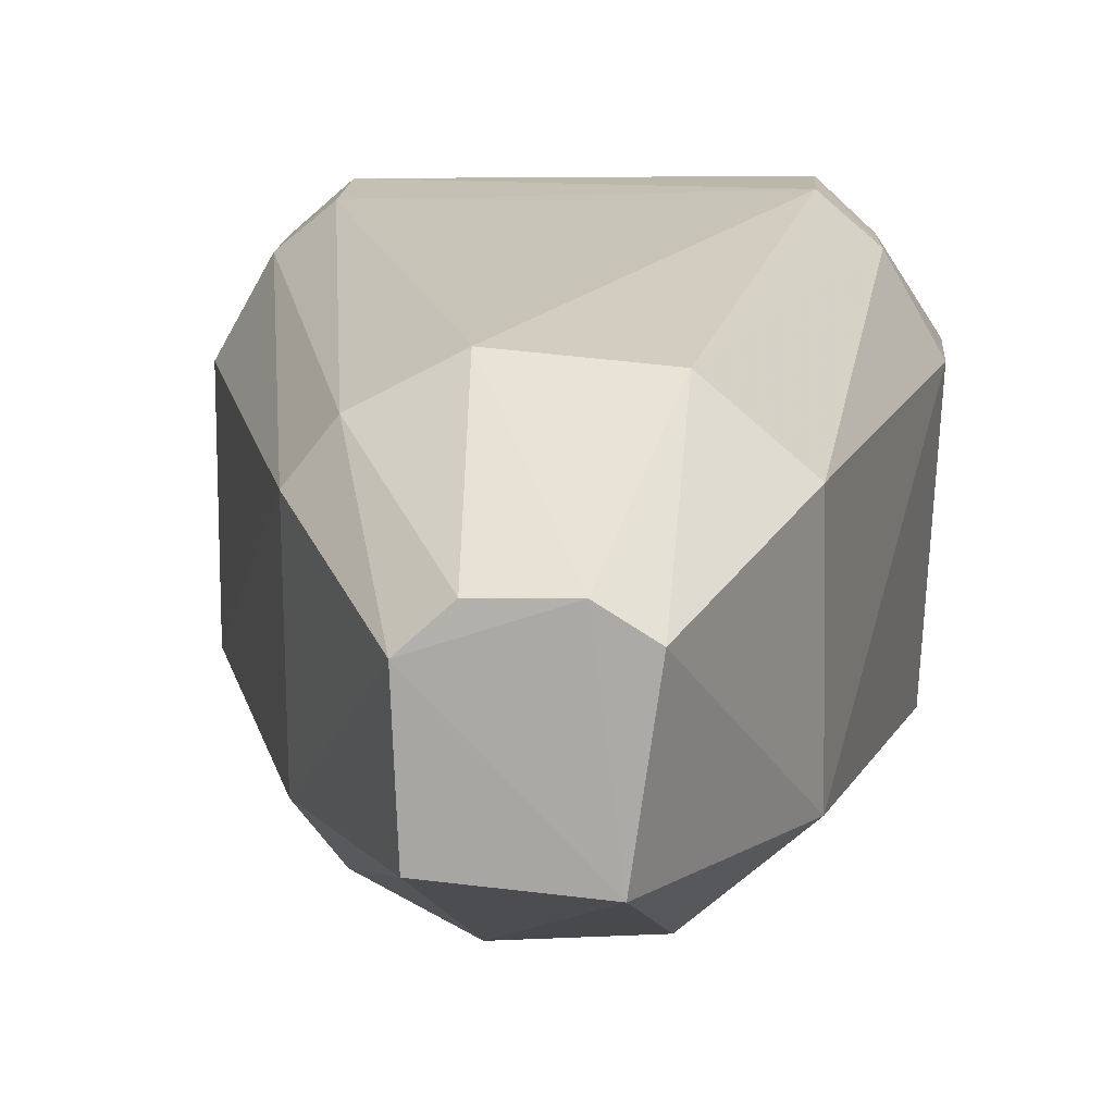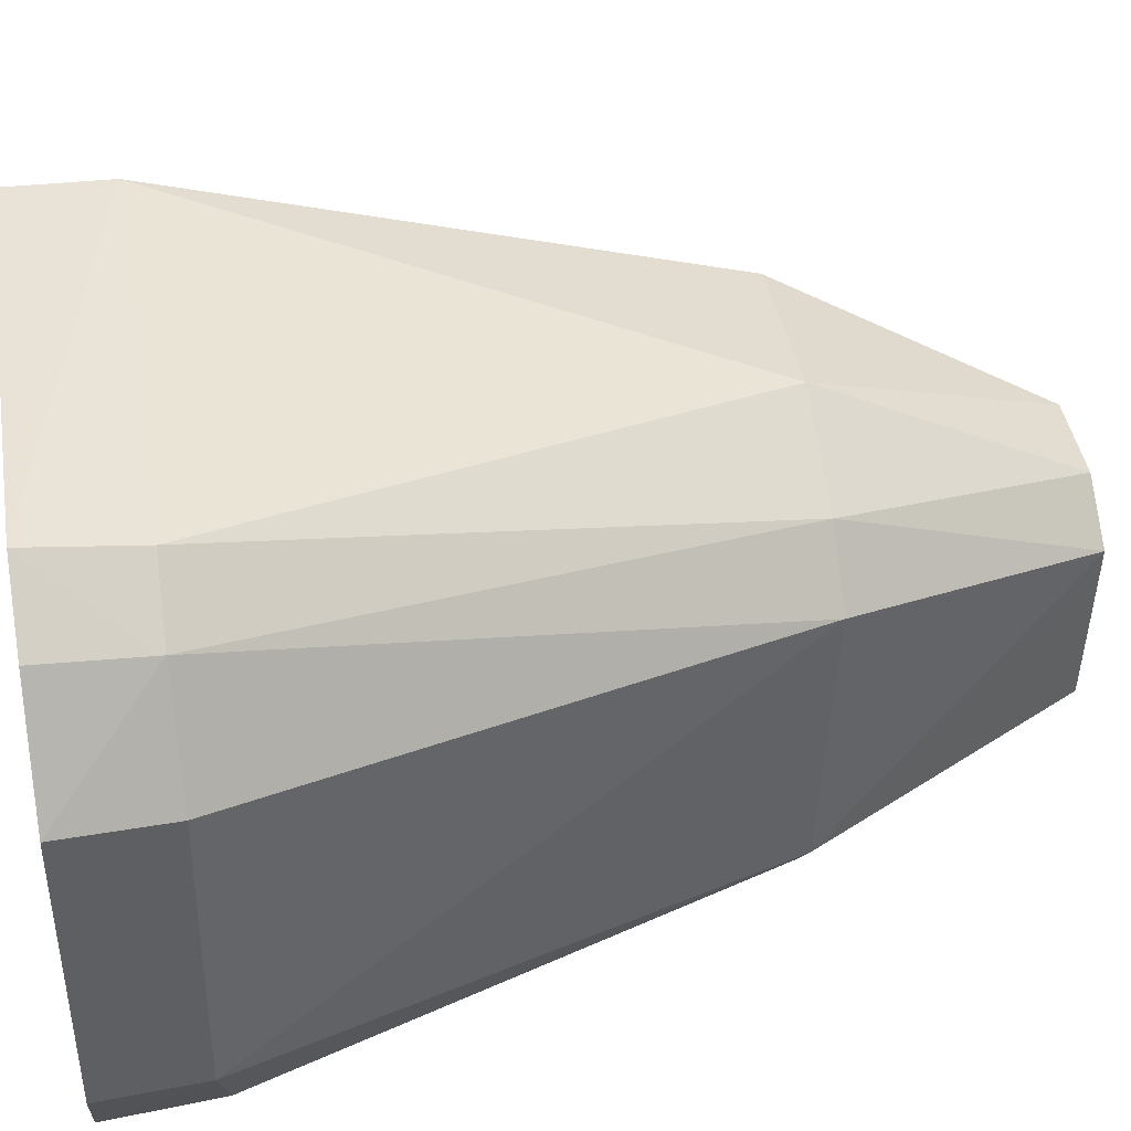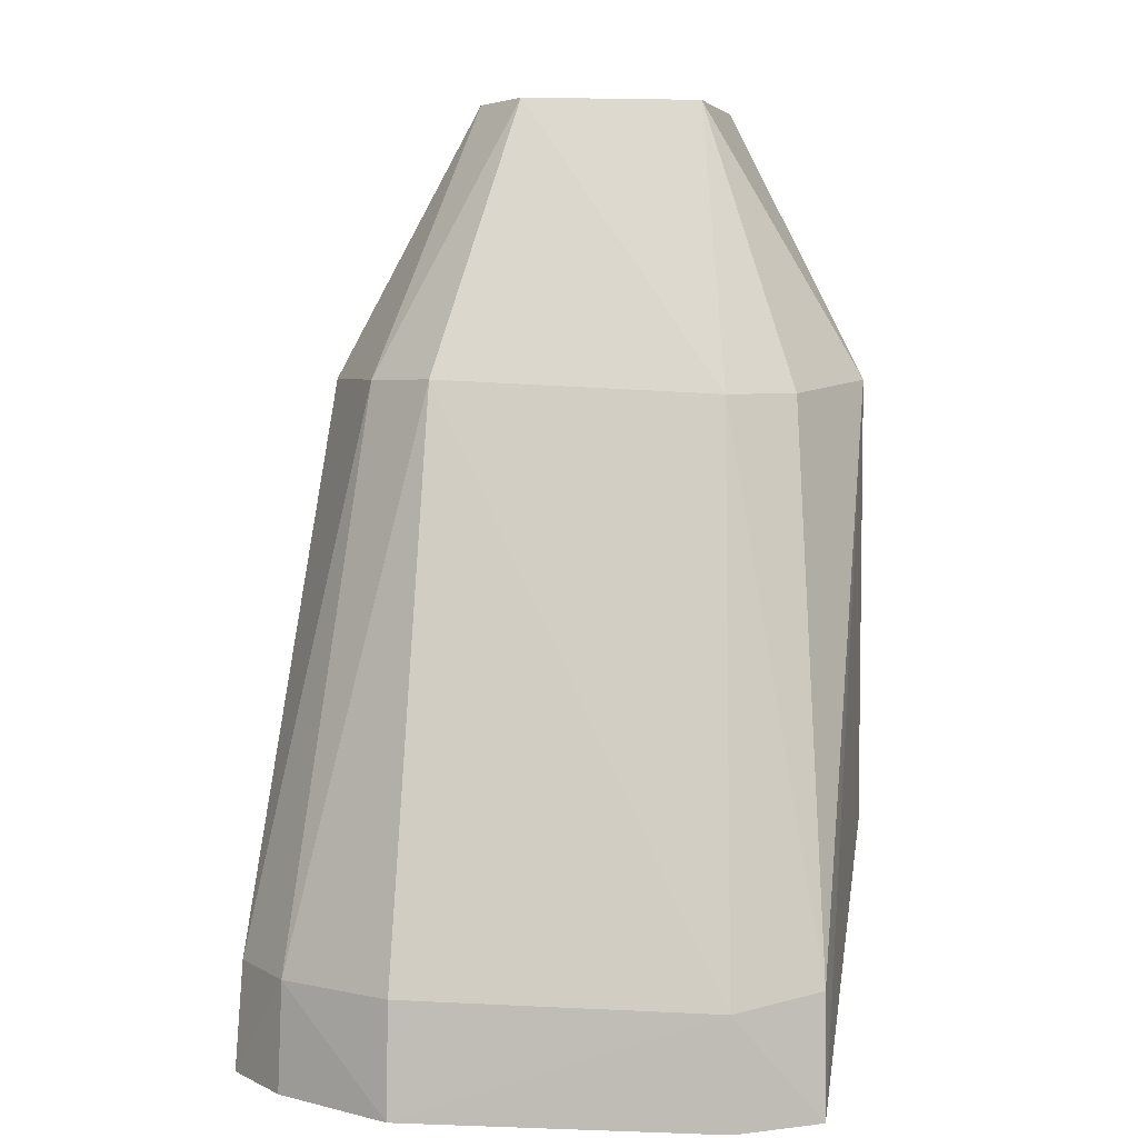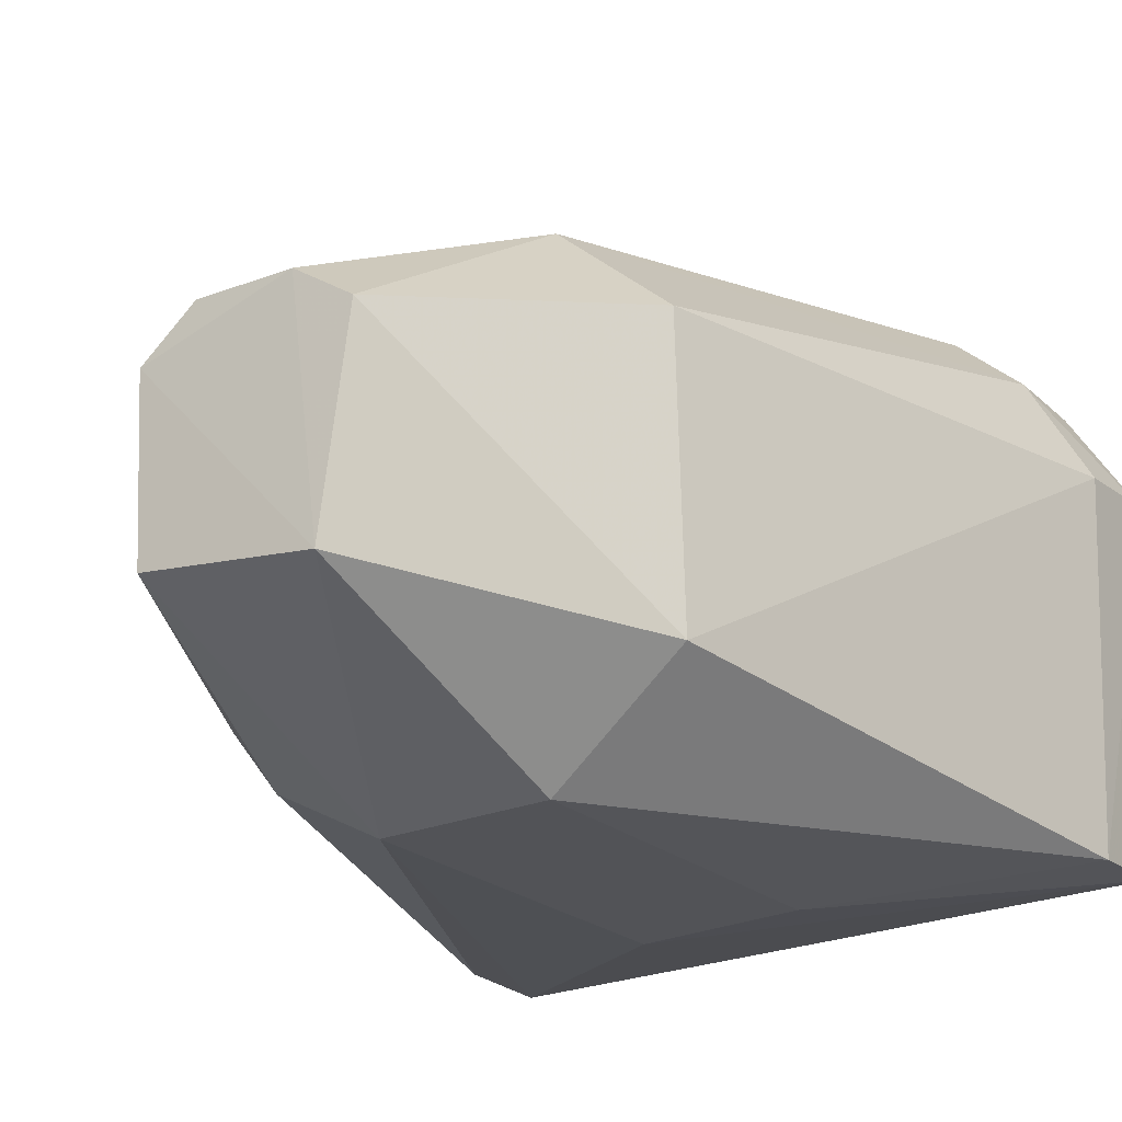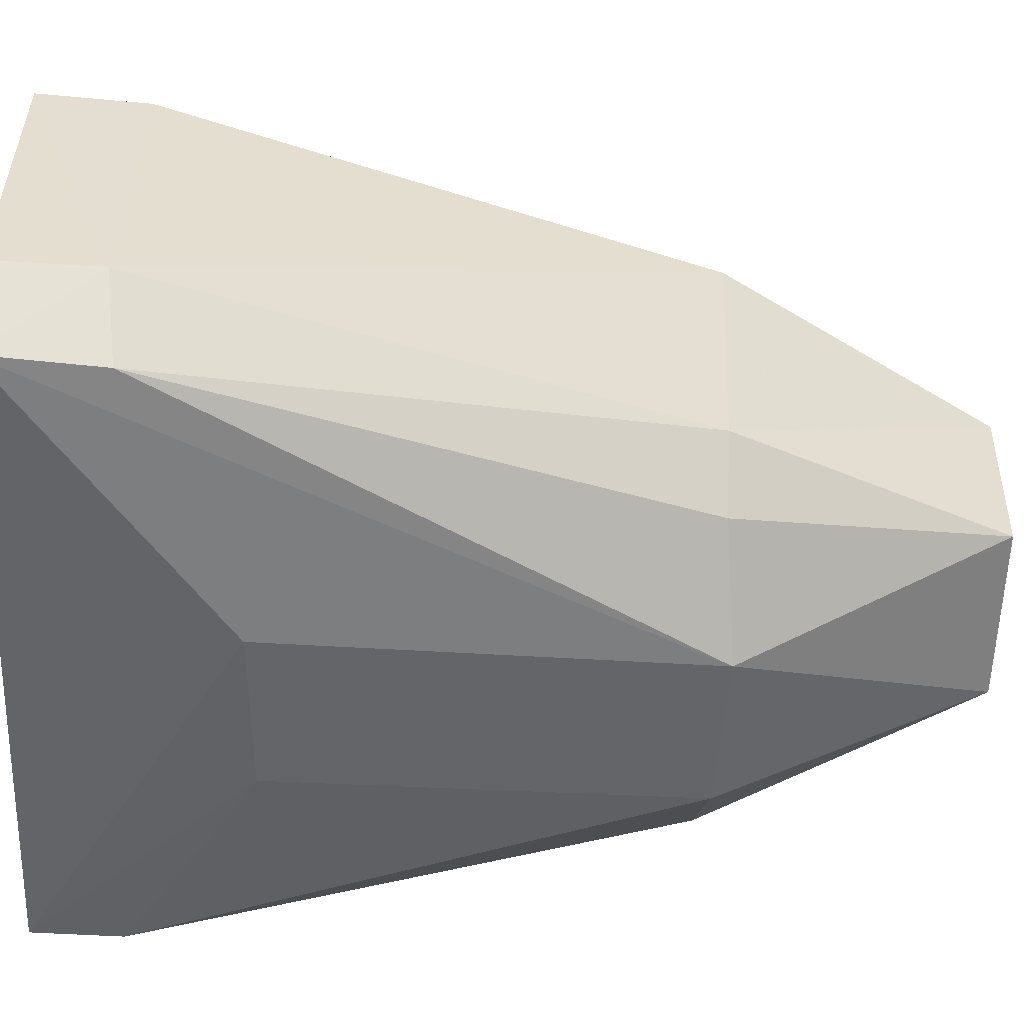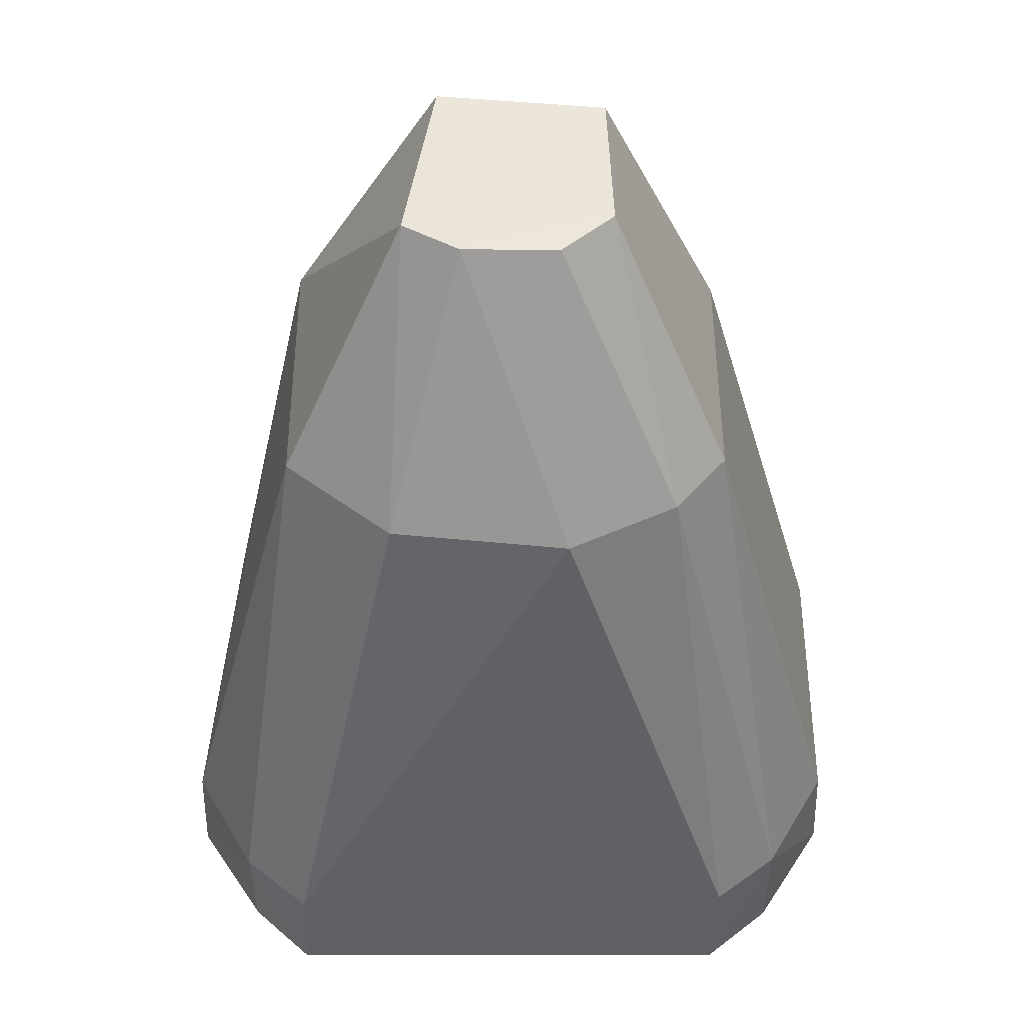
<metadata>
{"format":"obj","ext":"obj","renderer":"f3d","projection":"perspective","resolution":1024,"background":"white","views":[{"elev":13.8,"azim":3.2,"up":"+Y"},{"elev":41.0,"azim":-99.8,"up":"+Y"},{"elev":5.0,"azim":-82.7,"up":"+Z"},{"elev":-21.1,"azim":32.6,"up":"+Y"},{"elev":-54.4,"azim":-92.7,"up":"+Y"},{"elev":47.7,"azim":-179.5,"up":"+Z"}]}
</metadata>
<code>
v 0.006698 0.06729 0.1101
v 0.0204 0.05124 0.06456
v 0.01408 0.0811 0.05918
v -0.01605 0.07758 0.05914
v -0.01709 0.04984 0.06567
v 0.02043 0.05136 0.05938
v -0.002479 0.0772 0.09534
v 0.02137 0.07151 0.06515
v -0.002123 0.0485 0.09532
v -0.01756 0.04978 0.0592
v 0.007464 0.07633 0.09552
v -0.01234 0.08079 0.05915
v -0.0114 0.07045 0.09541
v 0.01392 0.05502 0.09509
v 0.02155 0.07183 0.05924
v 0.006778 0.04895 0.07204
v -0.01993 0.07119 0.05911
v 0.003505 0.06935 0.1102
v 0.01394 0.08102 0.0652
v 0.01362 0.07107 0.0953
v -0.01139 0.05528 0.09469
v -0.01615 0.07732 0.06511
v 0.006905 0.04897 0.09509
v -0.002522 0.04851 0.07153
v -0.01973 0.05433 0.06503
v -0.001832 0.06928 0.1101
v -0.01258 0.08025 0.06521
v 0.01772 0.07777 0.0651
v -0.008617 0.0518 0.09469
v -0.01965 0.07113 0.0652
v 0.005134 0.05618 0.1101
v -0.01996 0.05417 0.05918
v -0.008553 0.07404 0.09535
v -0.004727 0.06666 0.1103
v 0.01761 0.07787 0.05932
v -0.004391 0.05708 0.11
f 10 9 5
f 14 2 8
f 15 10 3
f 15 6 10
f 15 8 2
f 15 2 6
f 16 6 2
f 17 3 10
f 17 12 3
f 17 4 12
f 18 11 7
f 18 1 11
f 19 7 11
f 19 3 12
f 20 11 1
f 20 14 8
f 20 1 14
f 22 12 4
f 22 4 17
f 23 2 14
f 23 16 2
f 23 9 16
f 24 10 6
f 24 6 16
f 24 16 9
f 24 9 10
f 25 10 5
f 25 5 21
f 25 21 13
f 26 18 7
f 27 19 12
f 27 7 19
f 27 12 22
f 28 3 19
f 28 8 15
f 28 20 8
f 28 19 11
f 28 11 20
f 29 21 5
f 29 5 9
f 30 22 17
f 30 13 22
f 30 25 13
f 30 17 25
f 31 23 14
f 31 14 1
f 31 9 23
f 31 1 18
f 32 25 17
f 32 17 10
f 32 10 25
f 33 26 7
f 33 7 27
f 33 27 22
f 33 22 13
f 34 13 21
f 34 31 18
f 34 18 26
f 34 33 13
f 34 26 33
f 35 28 15
f 35 15 3
f 35 3 28
f 36 29 9
f 36 9 31
f 36 31 34
f 36 34 21
f 36 21 29

</code>
